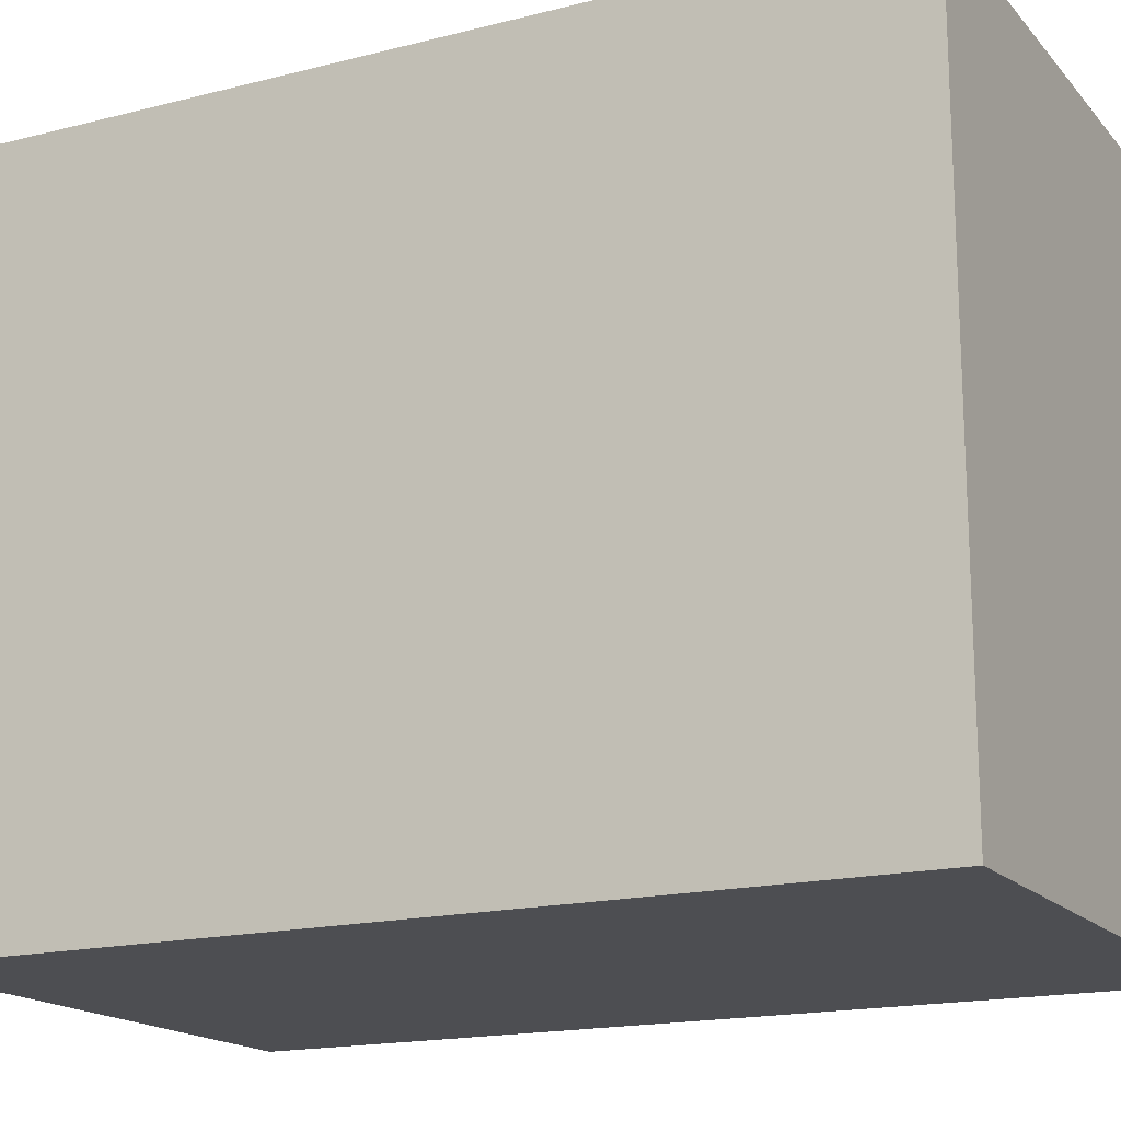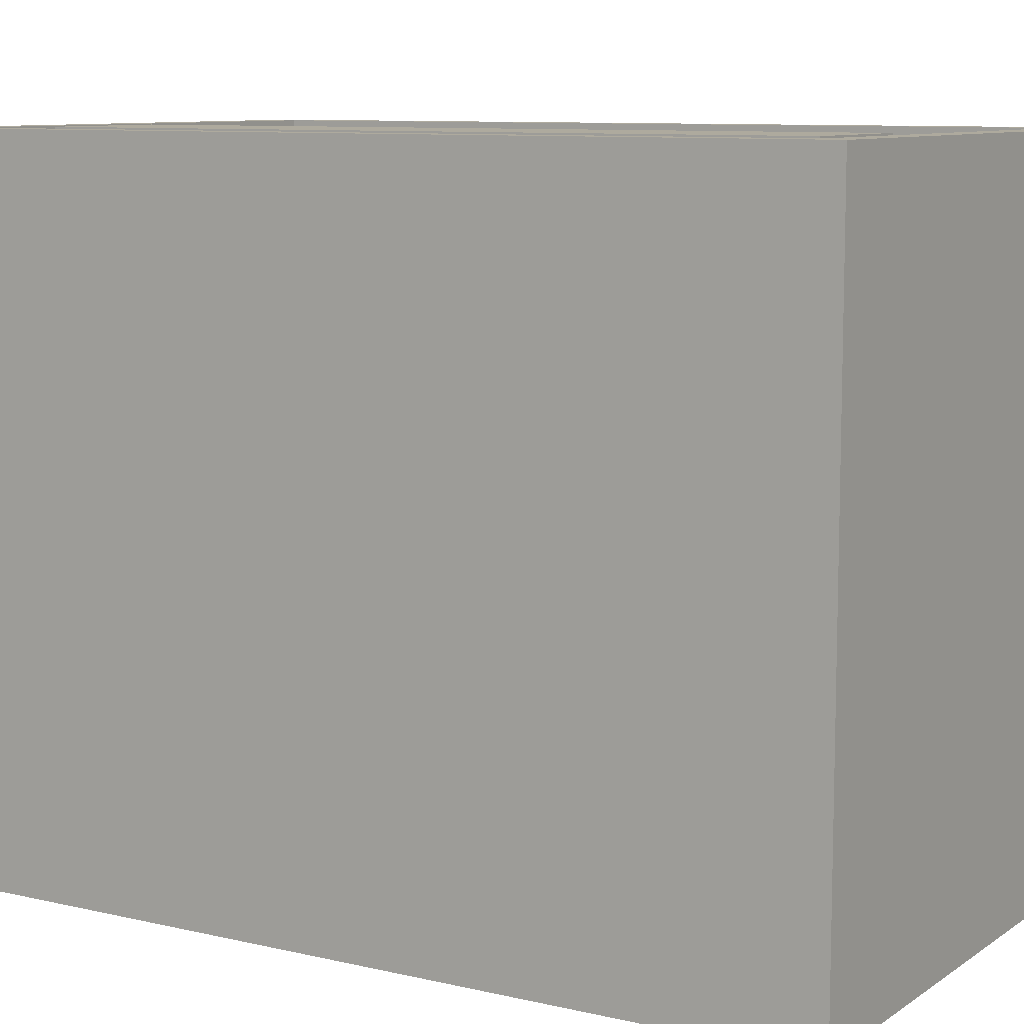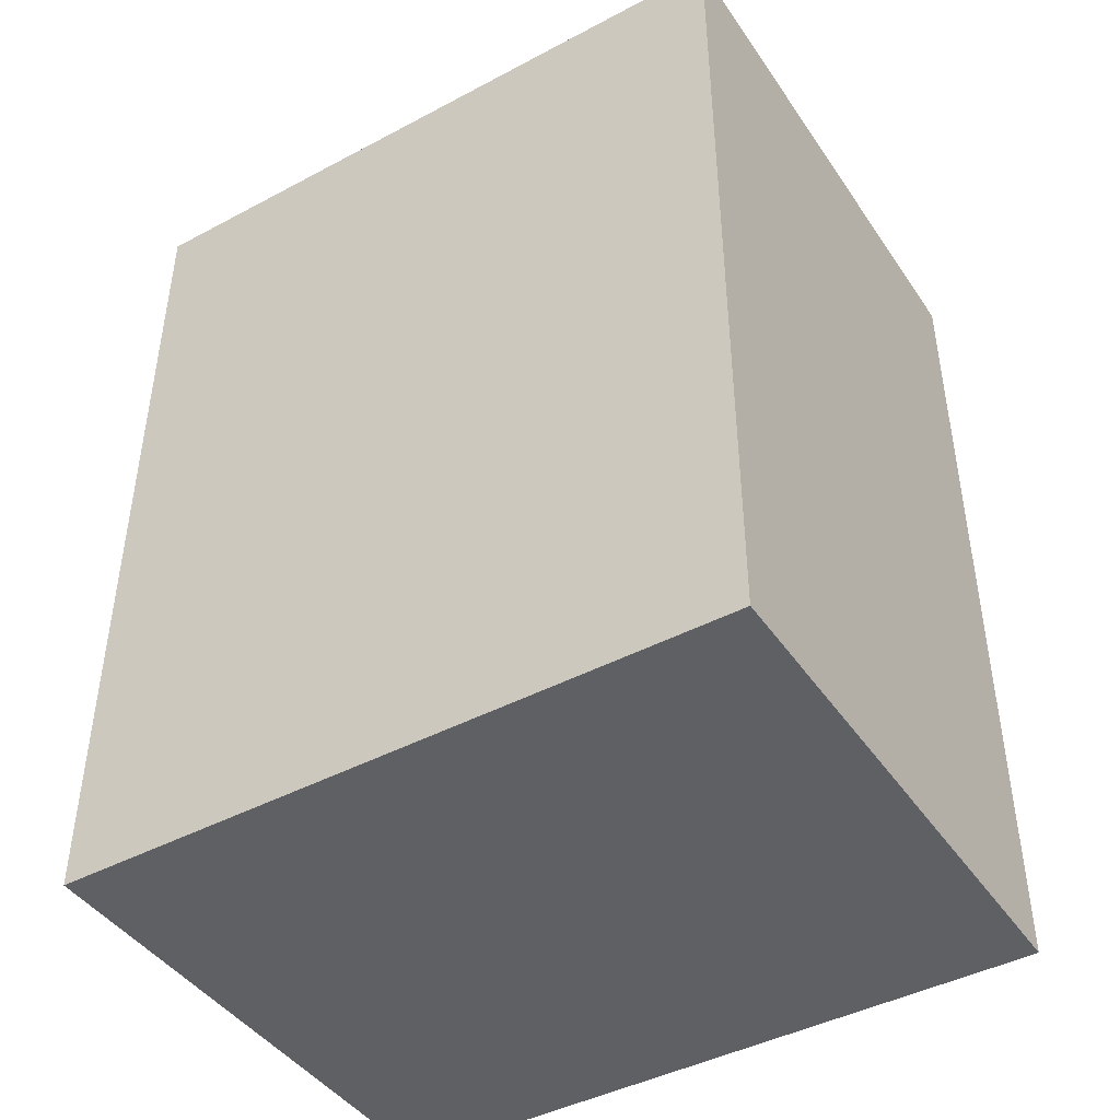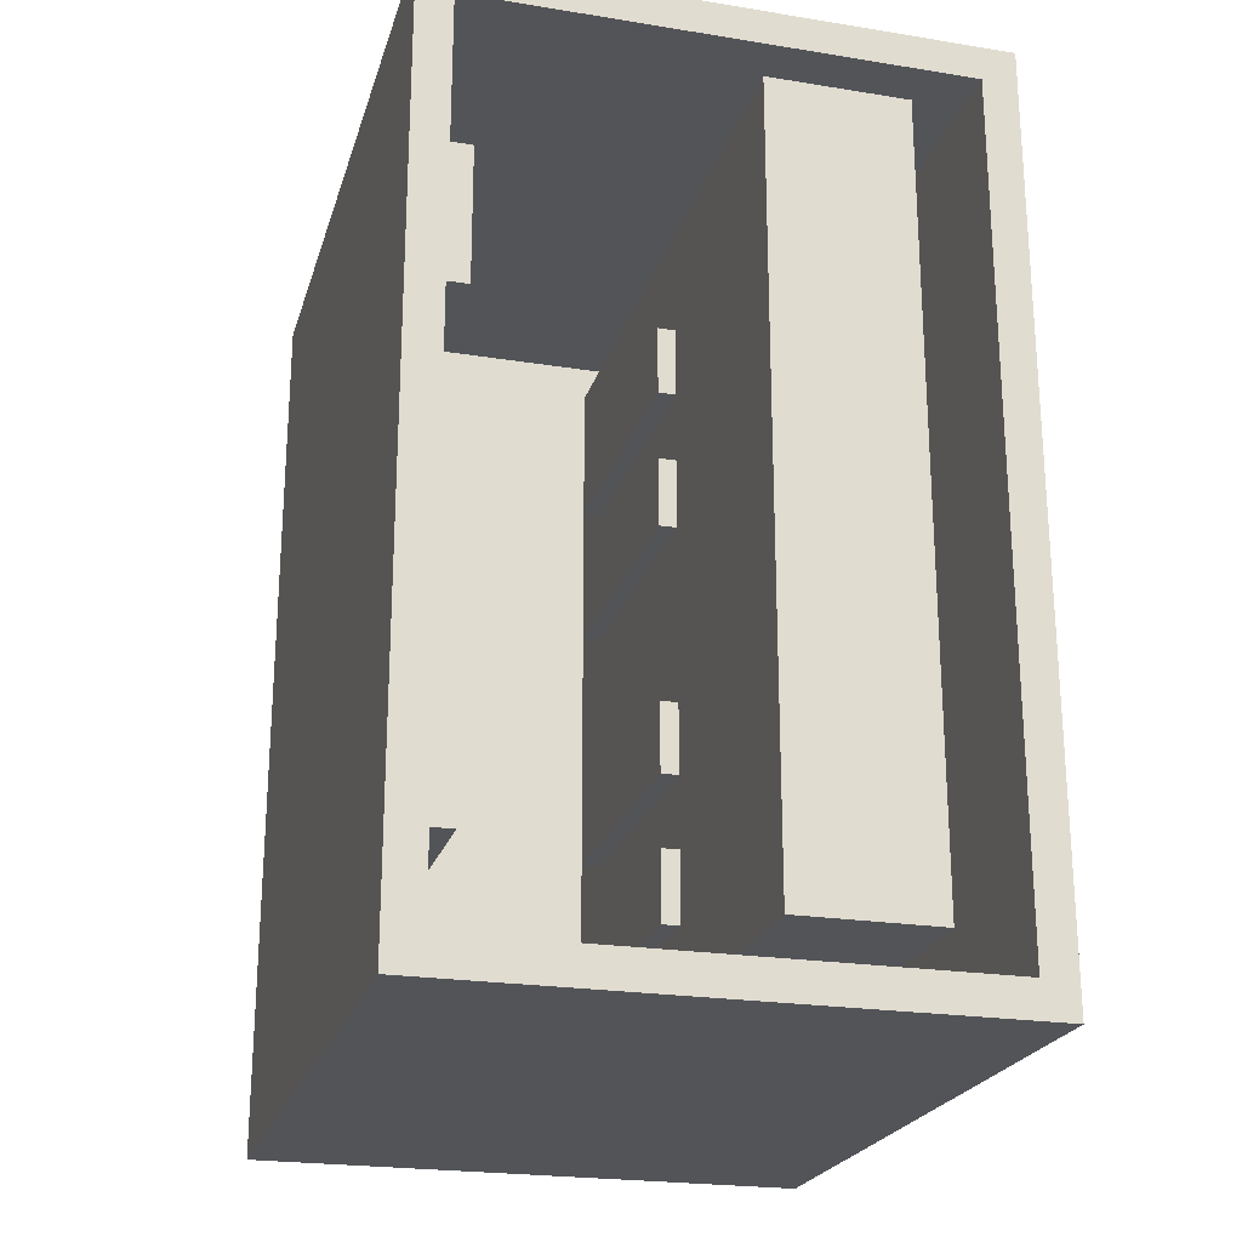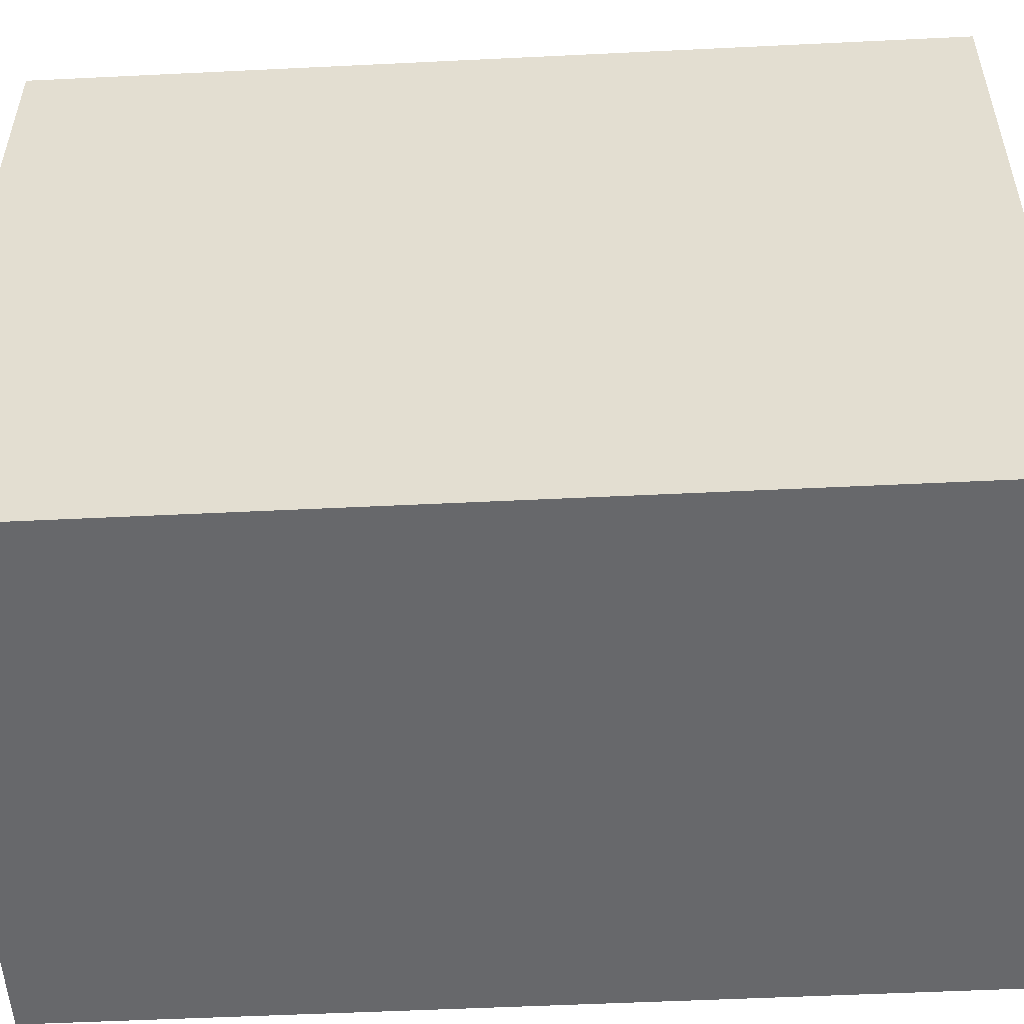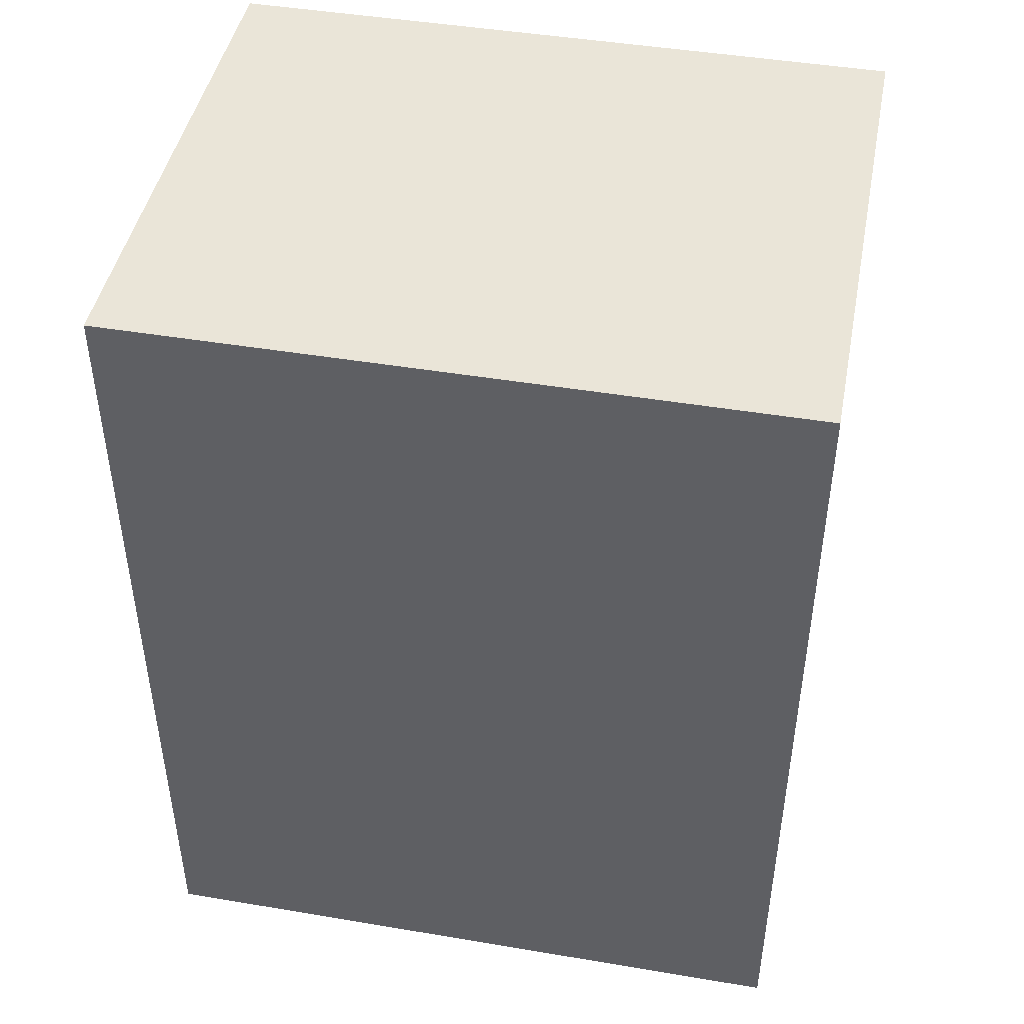
<metadata>
{"format":"obj","ext":"obj","renderer":"f3d","projection":"perspective","resolution":1024,"background":"white","views":[{"elev":-17.1,"azim":-62.9,"up":"+Y"},{"elev":9.2,"azim":-58.6,"up":"+Y"},{"elev":-43.8,"azim":-58.1,"up":"+Z"},{"elev":-23.0,"azim":164.7,"up":"+Z"},{"elev":-52.4,"azim":-87.0,"up":"+Y"},{"elev":45.2,"azim":101.0,"up":"+Z"}]}
</metadata>
<code>
v 0.8 0 0
v 0 0 0
v 0 1 0
v 0.8 1 0
v 0 0 0
v 0 0 1.3
v 0 1 1.3
v 0 1 0
v 0 0 0
v 0.8 0 0
v 0.8 0 1.3
v 0 0 1.3
v 0 0 1.3
v 0.8 0 1.3
v 0.8 1 1.3
v 0 1 1.3
v 0.05 1 1.25
v 0.75 1 1.25
v 0.75 0.1 1.25
v 0.05 0.1 1.25
v 0.05 1 0.05
v 0.05 1 1.25
v 0.05 0.1 1.25
v 0.05 0.1 0.05
v 0.35 0.6 1.05
v 0.35 0.6 0.95
v 0.35 0.2 0.95
v 0.35 0.2 1.05
v 0.35 0.6 0.2
v 0.35 0.2 0.2
v 0.35 0.2 0.3
v 0.35 0.6 0.3
v 0.35 0.6 0.75
v 0.35 0.2 0.75
v 0.35 0.2 0.85
v 0.35 0.6 0.85
v 0.35 0.6 0.4
v 0.35 0.2 0.4
v 0.35 0.2 0.5
v 0.35 0.6 0.5
v 0.35 0.1 1.2
v 0.35 0.1 0.1
v 0.35 1 0.1
v 0.35 1 1.2
v 0.8 0 1.3
v 0.8 0 0
v 0.8 1 0
v 0.8 1 1.3
v 0.15 0.1 1.2
v 0.35 0.1 1.2
v 0.35 1 1.2
v 0.15 1 1.2
v 0.15 0.1 1.2
v 0.15 0.1 0.1
v 0.35 0.1 0.1
v 0.35 0.1 1.2
v 0.75 0.1 0.05
v 0.05 0.1 0.05
v 0.05 0.1 1.25
v 0.75 0.1 1.25
v 0.05 1 1.25
v 0.05 1 0.05
v 0.75 1 0.05
v 0.75 1 1.25
v 0.8 1 0
v 0 1 0
v 0 1 1.3
v 0.8 1 1.3
v 0.35 0.1 0.1
v 0.15 0.1 0.1
v 0.15 1 0.1
v 0.35 1 0.1
v 0.75 1 0.05
v 0.05 1 0.05
v 0.05 0.1 0.05
v 0.75 0.1 0.05
v 0.15 0.1 0.1
v 0.15 0.1 1.2
v 0.15 1 1.2
v 0.15 1 0.1
v 0.75 0.9 1.1
v 0.75 0.6 1.1
v 0.75 0.6 0.9
v 0.75 0.9 0.9
v 0.75 0.9 0.2
v 0.75 0.9 0.4
v 0.75 0.6 0.4
v 0.75 0.6 0.2
v 0.75 1 1.25
v 0.75 1 0.05
v 0.75 0.1 0.05
v 0.75 0.1 1.25
v 0.15 1 1.2
v 0.35 1 1.2
v 0.35 1 0.1
v 0.15 1 0.1
v 0.35 0.6 0.5
v 0.35 0.2 0.5
v 0.375 0.2 0.5
v 0.375 0.6 0.5
v 0.35 0.6 0.4
v 0.35 0.6 0.5
v 0.375 0.6 0.5
v 0.375 0.6 0.4
v 0.35 0.6 0.95
v 0.35 0.6 1.05
v 0.375 0.6 1.05
v 0.375 0.6 0.95
v 0.375 0.6 0.4
v 0.375 0.6 0.5
v 0.375 0.2 0.5
v 0.375 0.2 0.4
v 0.375 0.6 1.05
v 0.375 0.2 1.05
v 0.375 0.2 0.95
v 0.375 0.6 0.95
v 0.35 0.6 0.85
v 0.35 0.2 0.85
v 0.375 0.2 0.85
v 0.375 0.6 0.85
v 0.35 0.2 0.2
v 0.35 0.6 0.2
v 0.375 0.6 0.2
v 0.375 0.2 0.2
v 0.35 0.6 0.3
v 0.35 0.2 0.3
v 0.375 0.2 0.3
v 0.375 0.6 0.3
v 0.35 0.2 0.85
v 0.35 0.2 0.75
v 0.375 0.2 0.75
v 0.375 0.2 0.85
v 0.35 0.2 0.75
v 0.35 0.6 0.75
v 0.375 0.6 0.75
v 0.375 0.2 0.75
v 0.35 0.2 0.3
v 0.35 0.2 0.2
v 0.375 0.2 0.2
v 0.375 0.2 0.3
v 0.375 0.6 0.2
v 0.375 0.6 0.3
v 0.375 0.2 0.3
v 0.375 0.2 0.2
v 0.35 0.6 0.2
v 0.35 0.6 0.3
v 0.375 0.6 0.3
v 0.375 0.6 0.2
v 0.35 0.6 0.75
v 0.35 0.6 0.85
v 0.375 0.6 0.85
v 0.375 0.6 0.75
v 0.375 0.6 0.75
v 0.375 0.6 0.85
v 0.375 0.2 0.85
v 0.375 0.2 0.75
v 0.75 0.6 1.1
v 0.75 0.9 1.1
v 0.7 0.9 1.1
v 0.7 0.6 1.1
v 0.7 0.9 1.1
v 0.7 0.9 0.9
v 0.7 0.6 0.9
v 0.7 0.6 1.1
v 0.75 0.9 0.9
v 0.75 0.6 0.9
v 0.7 0.6 0.9
v 0.7 0.9 0.9
v 0.7 0.9 0.2
v 0.7 0.6 0.2
v 0.7 0.6 0.4
v 0.7 0.9 0.4
v 0.75 0.9 1.1
v 0.75 0.9 0.9
v 0.7 0.9 0.9
v 0.7 0.9 1.1
v 0.75 0.6 0.9
v 0.75 0.6 1.1
v 0.7 0.6 1.1
v 0.7 0.6 0.9
v 0.35 0.2 0.4
v 0.35 0.6 0.4
v 0.375 0.6 0.4
v 0.375 0.2 0.4
v 0.35 0.2 0.5
v 0.35 0.2 0.4
v 0.375 0.2 0.4
v 0.375 0.2 0.5
v 0.35 0.2 0.95
v 0.35 0.6 0.95
v 0.375 0.6 0.95
v 0.375 0.2 0.95
v 0.35 0.2 1.05
v 0.35 0.2 0.95
v 0.375 0.2 0.95
v 0.375 0.2 1.05
v 0.35 0.6 1.05
v 0.35 0.2 1.05
v 0.375 0.2 1.05
v 0.375 0.6 1.05
v 0.75 0.9 0.2
v 0.75 0.6 0.2
v 0.7 0.6 0.2
v 0.7 0.9 0.2
v 0.75 0.6 0.4
v 0.75 0.9 0.4
v 0.7 0.9 0.4
v 0.7 0.6 0.4
v 0.75 0.6 0.2
v 0.75 0.6 0.4
v 0.7 0.6 0.4
v 0.7 0.6 0.2
v 0.75 0.9 0.4
v 0.75 0.9 0.2
v 0.7 0.9 0.2
v 0.7 0.9 0.4
f 1 2 4
f 4 2 3
f 5 6 8
f 8 6 7
f 9 10 12
f 12 10 11
f 13 14 16
f 16 14 15
f 17 18 20
f 20 18 19
f 21 22 24
f 24 22 23
f 26 44 25
f 25 44 41
f 25 41 28
f 28 41 27
f 27 41 35
f 27 35 26
f 26 35 36
f 26 36 44
f 44 36 33
f 44 33 43
f 43 33 40
f 43 40 37
f 30 42 29
f 29 42 43
f 29 43 32
f 32 43 37
f 32 37 31
f 31 37 38
f 31 38 42
f 42 38 39
f 42 39 34
f 34 39 33
f 33 39 40
f 30 31 42
f 42 34 41
f 41 34 35
f 45 46 48
f 48 46 47
f 49 50 52
f 52 50 51
f 56 53 59
f 59 53 54
f 59 54 58
f 58 54 55
f 58 55 57
f 57 55 56
f 57 56 60
f 60 56 59
f 62 67 61
f 61 67 68
f 61 68 64
f 64 68 63
f 63 68 65
f 63 65 62
f 62 65 66
f 62 66 67
f 69 70 72
f 72 70 71
f 73 74 76
f 76 74 75
f 77 78 80
f 80 78 79
f 84 81 89
f 89 81 82
f 89 82 92
f 92 82 83
f 92 83 87
f 87 83 86
f 86 83 84
f 86 84 90
f 90 84 89
f 88 85 90
f 90 85 86
f 92 87 91
f 91 87 88
f 91 88 90
f 94 95 93
f 93 95 96
f 97 98 100
f 100 98 99
f 101 102 104
f 104 102 103
f 105 106 108
f 108 106 107
f 109 110 112
f 112 110 111
f 114 115 113
f 113 115 116
f 117 118 120
f 120 118 119
f 121 122 124
f 124 122 123
f 125 126 128
f 128 126 127
f 129 130 132
f 132 130 131
f 133 134 136
f 136 134 135
f 137 138 140
f 140 138 139
f 141 142 144
f 144 142 143
f 145 146 148
f 148 146 147
f 149 150 152
f 152 150 151
f 153 154 156
f 156 154 155
f 157 158 160
f 160 158 159
f 161 162 164
f 164 162 163
f 165 166 168
f 168 166 167
f 170 171 169
f 169 171 172
f 173 174 176
f 176 174 175
f 177 178 180
f 180 178 179
f 181 182 184
f 184 182 183
f 185 186 188
f 188 186 187
f 189 190 192
f 192 190 191
f 193 194 196
f 196 194 195
f 197 198 200
f 200 198 199
f 201 202 204
f 204 202 203
f 205 206 208
f 208 206 207
f 209 210 212
f 212 210 211
f 213 214 216
f 216 214 215

</code>
